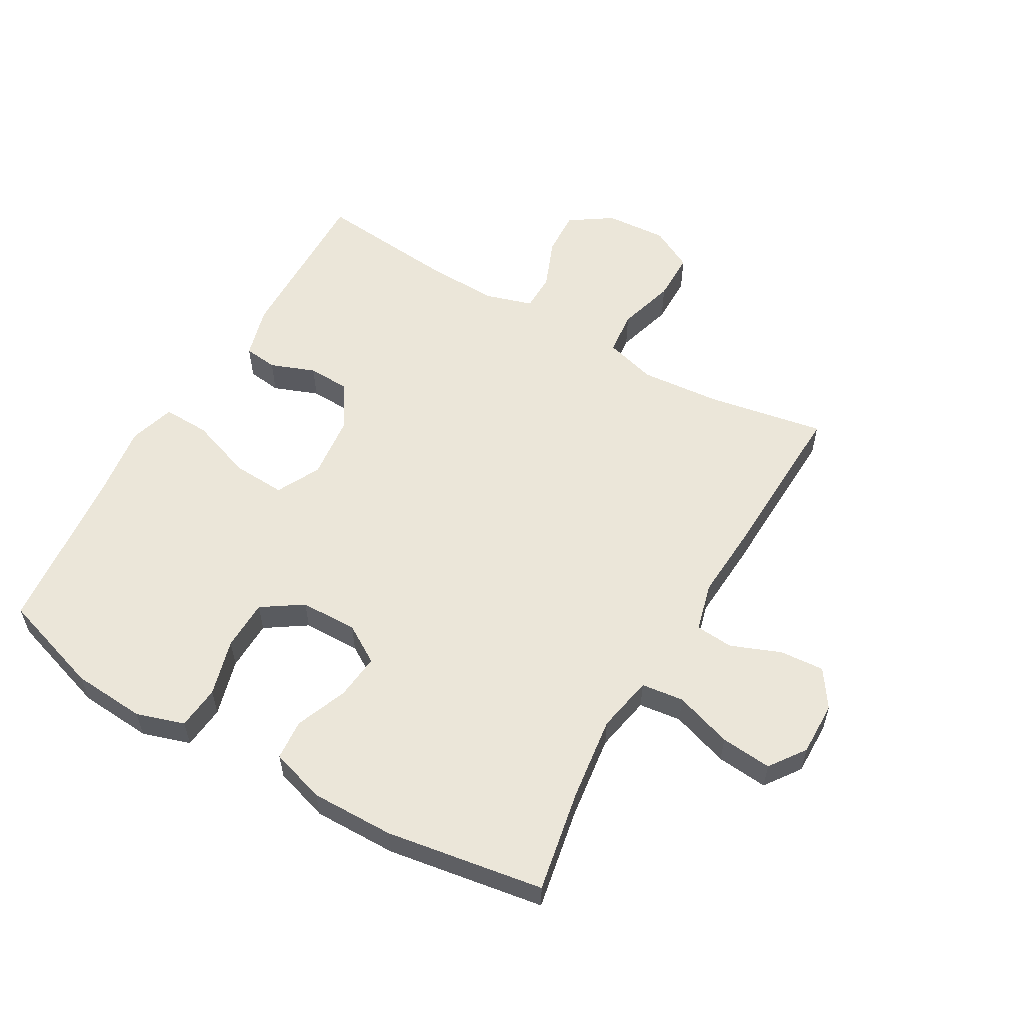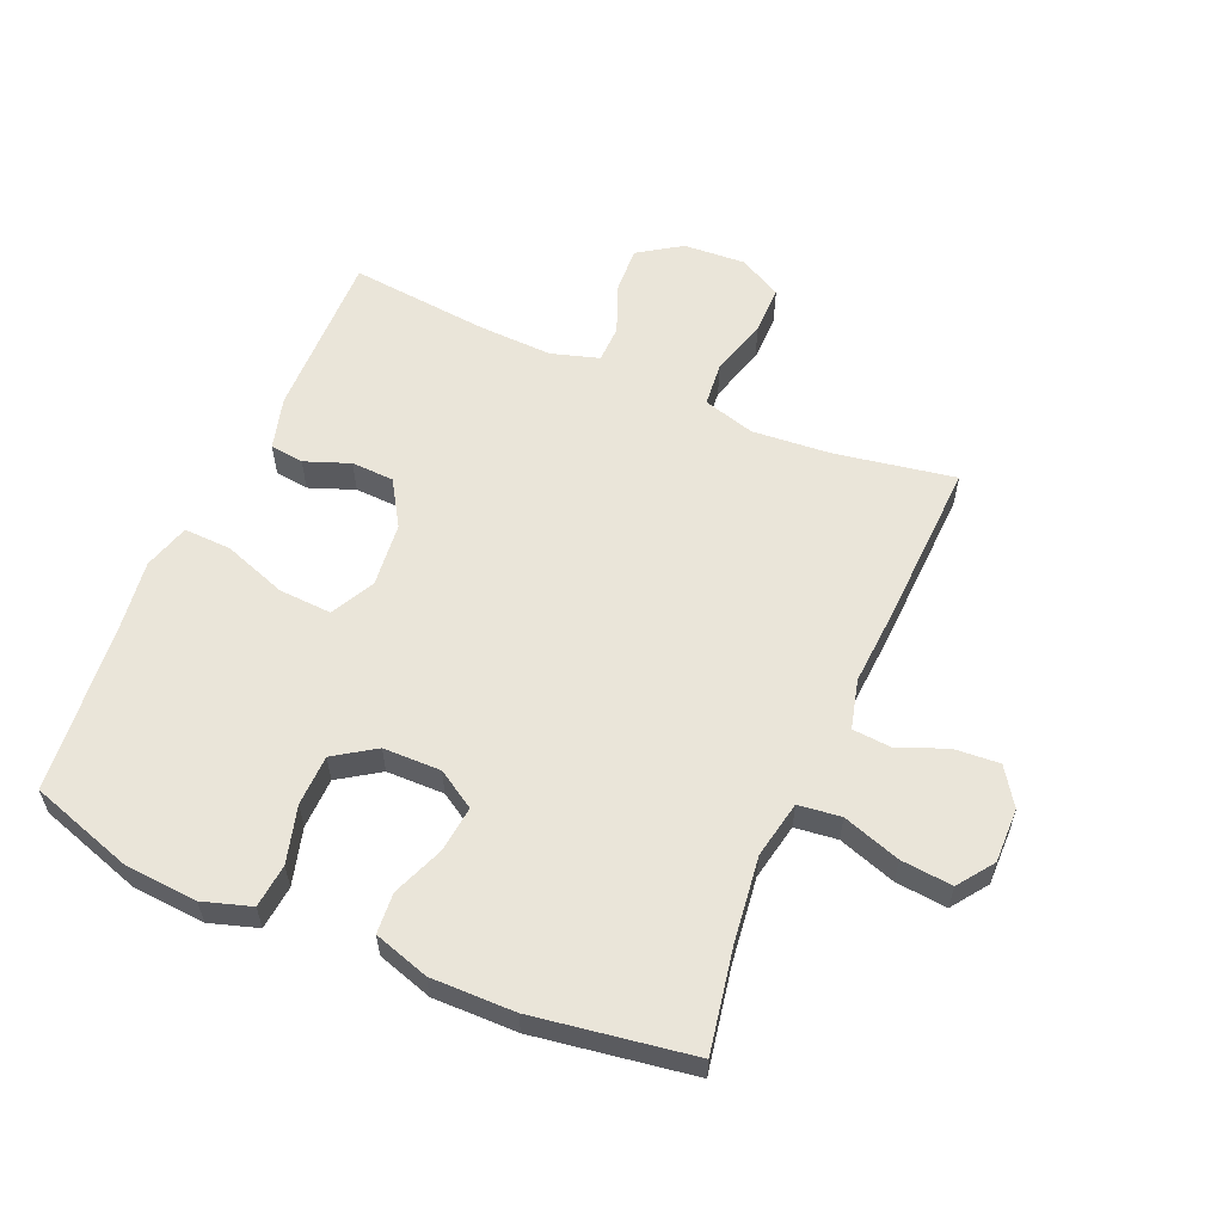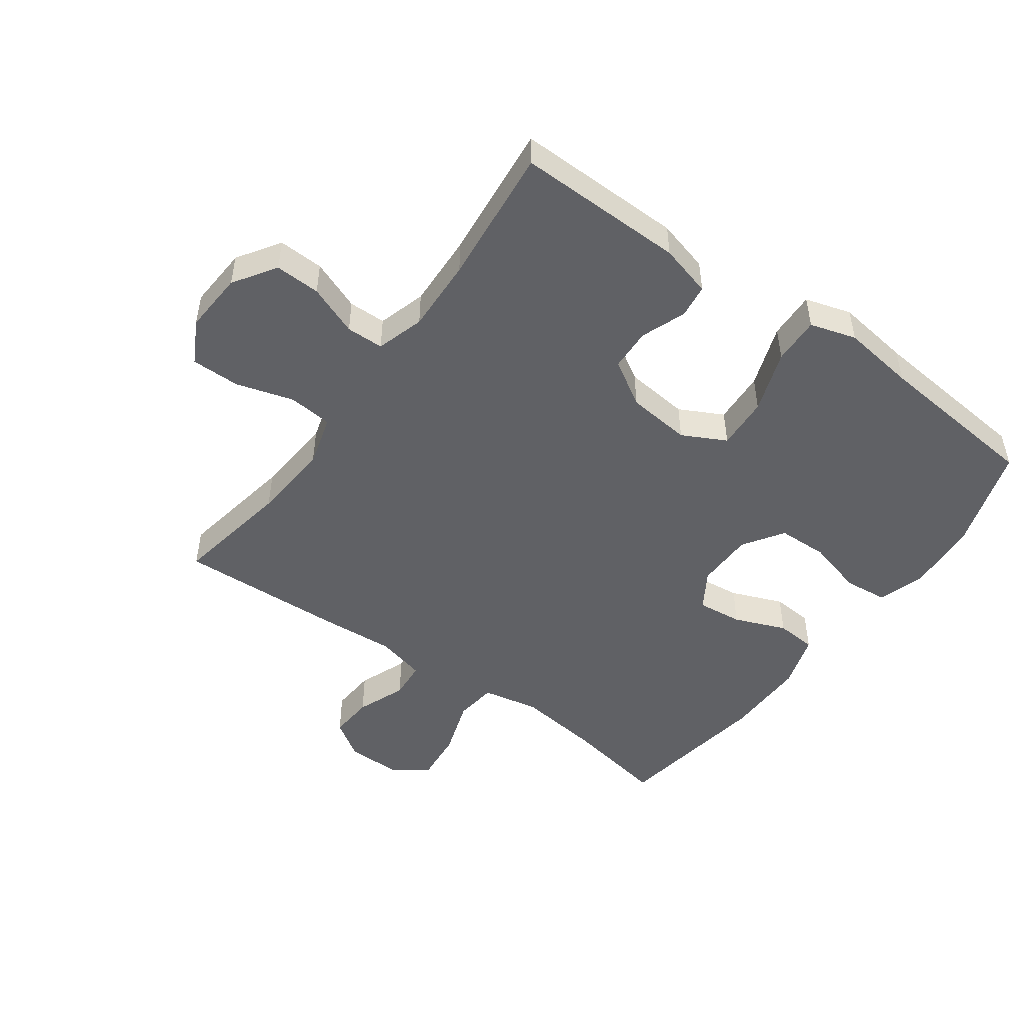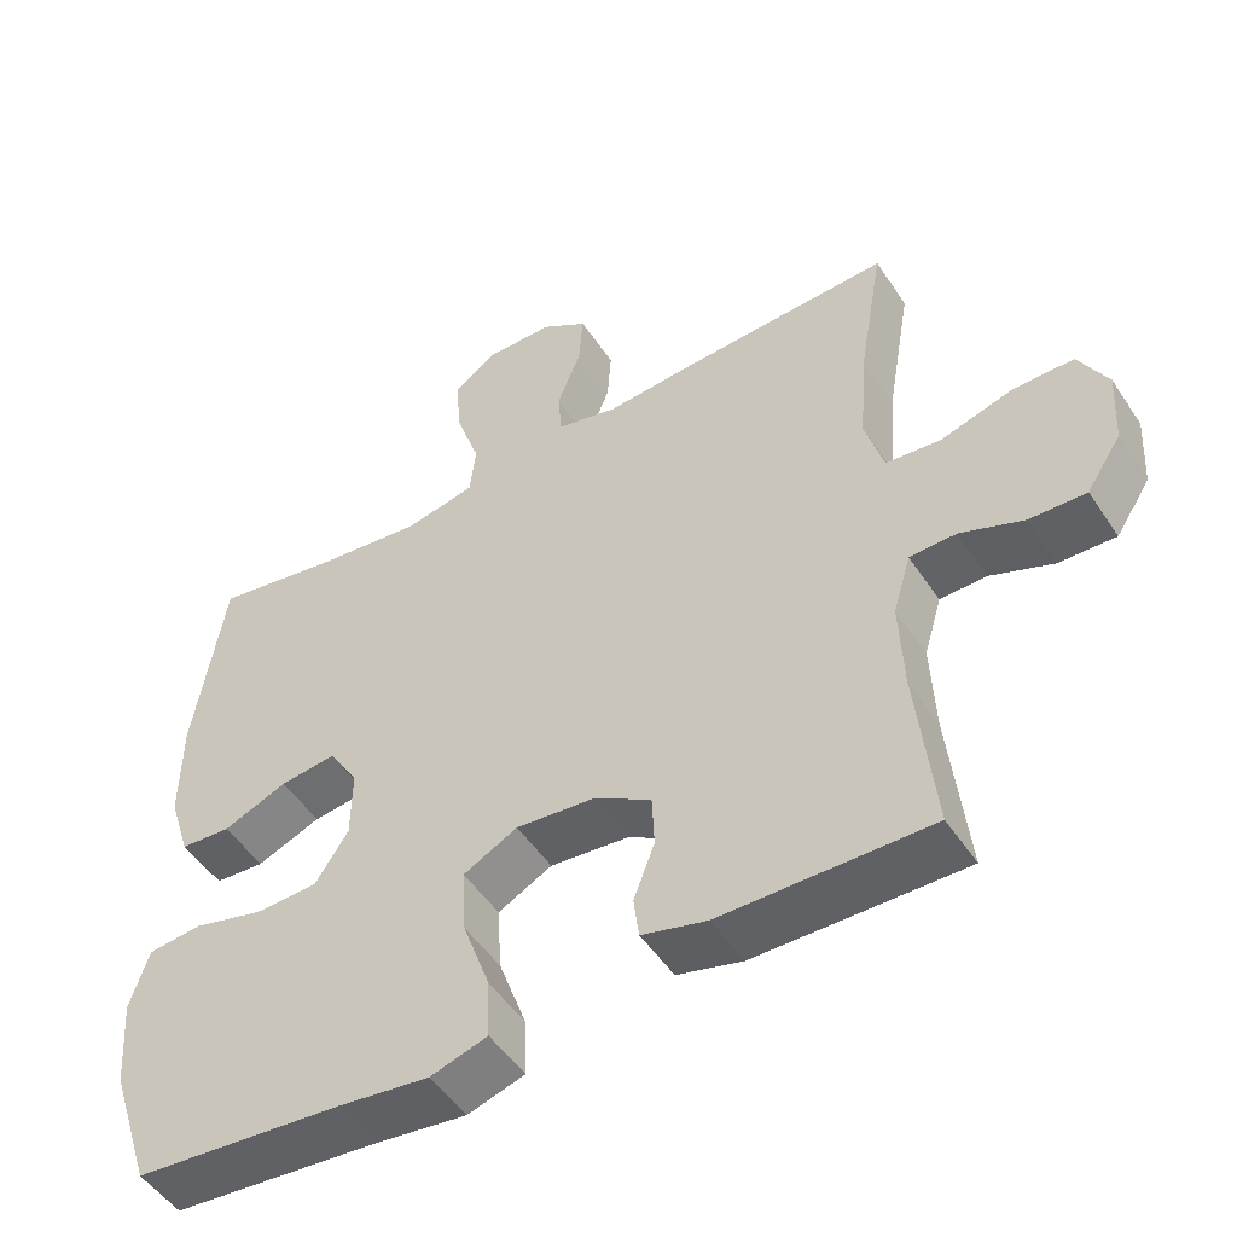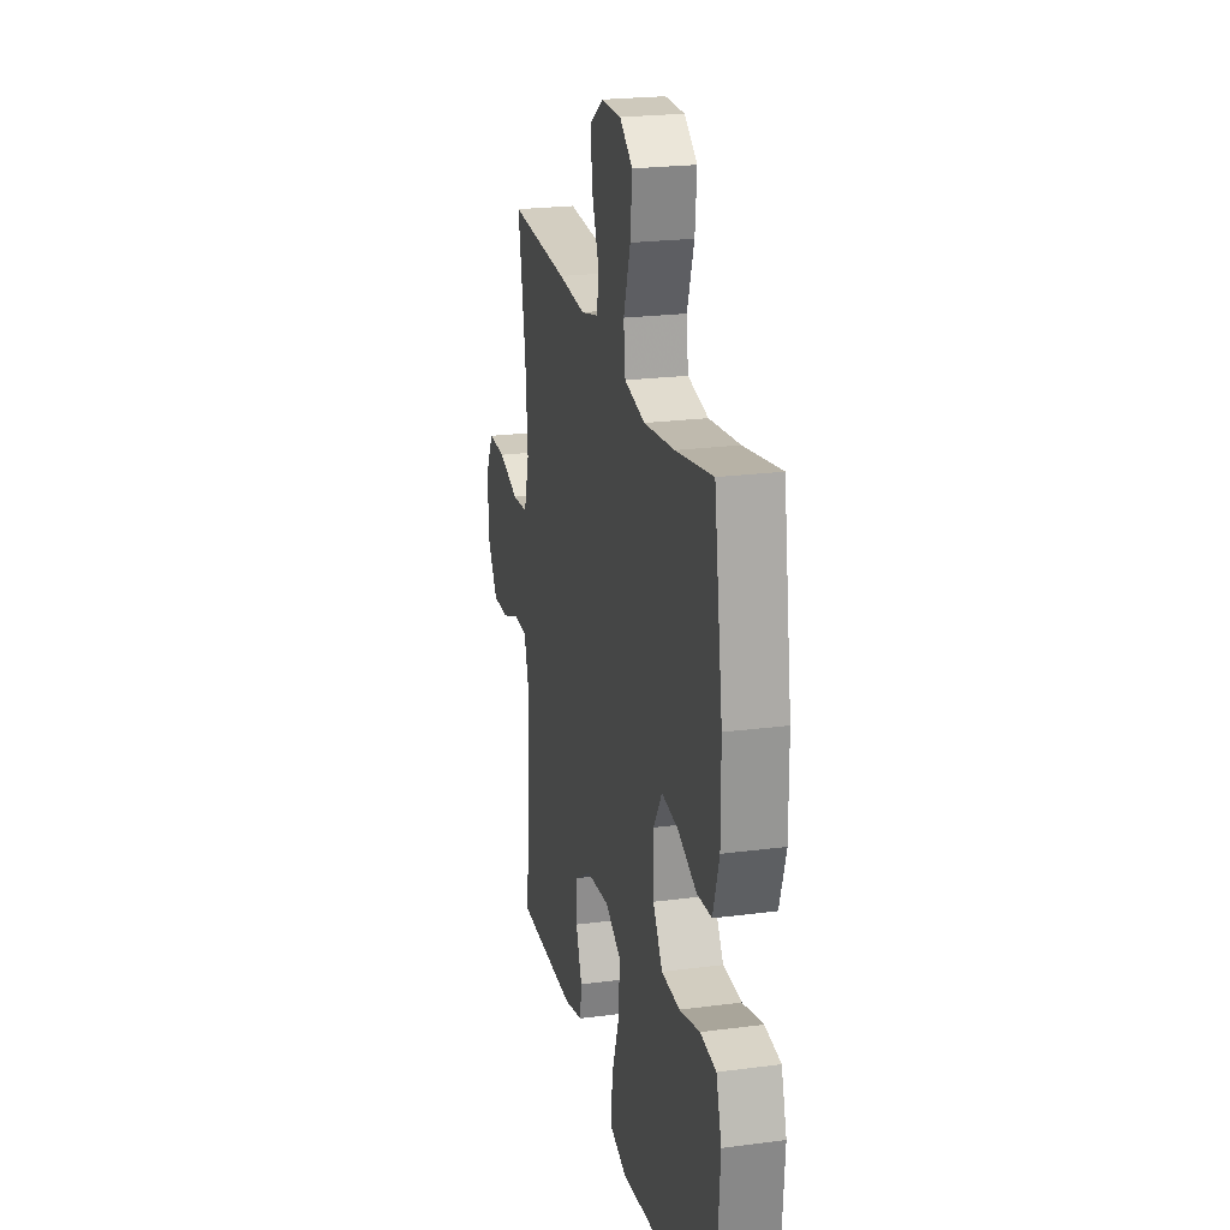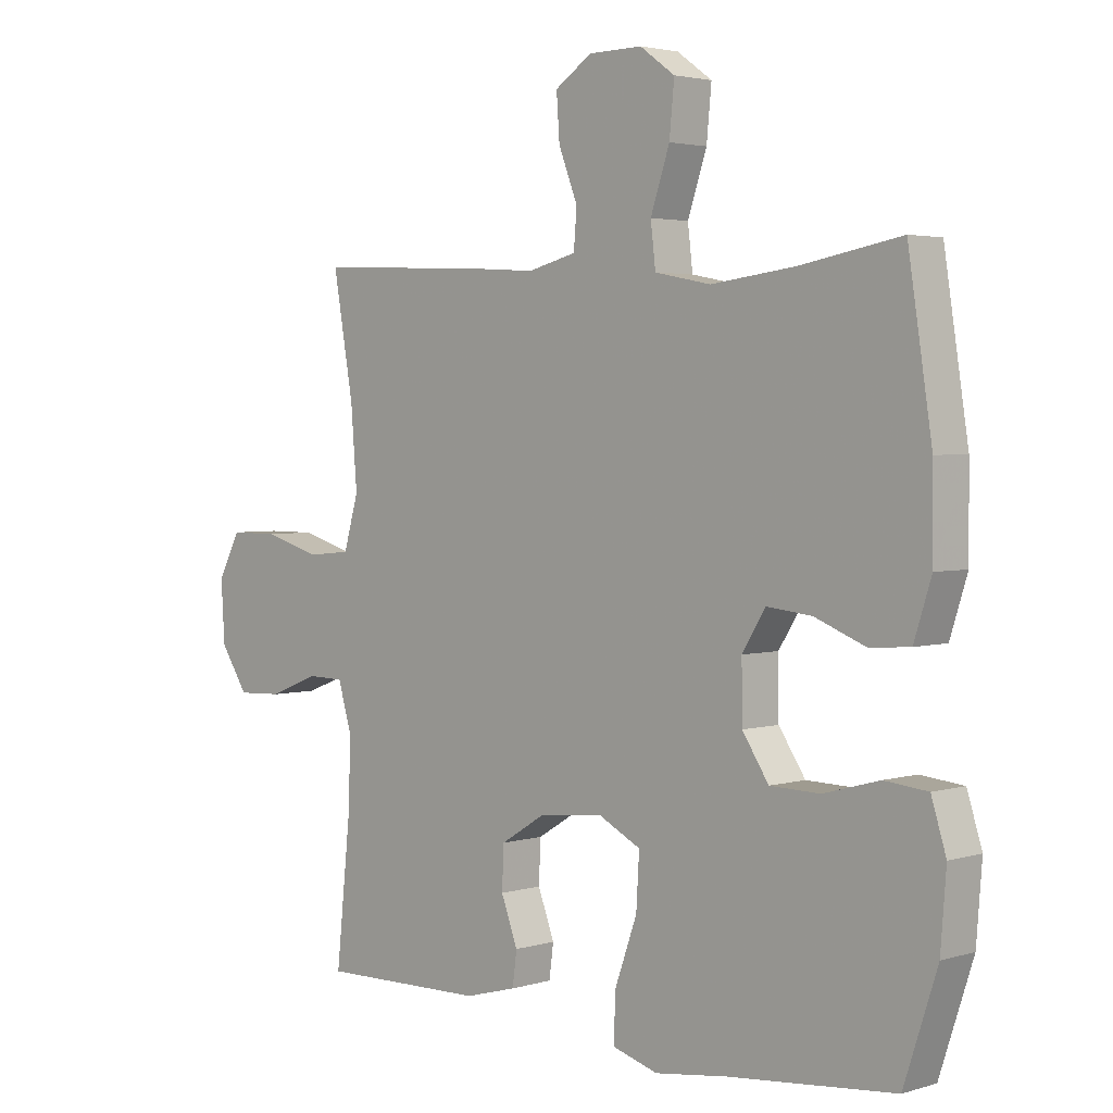
<metadata>
{"format":"obj","ext":"obj","renderer":"f3d","projection":"perspective","resolution":1024,"background":"white","views":[{"elev":56.9,"azim":-60.3,"up":"+Y"},{"elev":58.3,"azim":-66.8,"up":"+Y"},{"elev":-48.9,"azim":144.2,"up":"+Y"},{"elev":-50.4,"azim":32.4,"up":"+Z"},{"elev":22.9,"azim":-102.6,"up":"+Z"},{"elev":3.0,"azim":-135.6,"up":"+Z"}]}
</metadata>
<code>
v 0.5 0.07 -0.5
v 0.23 0.07 -0.495
v 0.146 0.07 -0.472
v 0.139 0.07 -0.418
v 0.166 0.07 -0.346
v 0.163 0.07 -0.278
v 0.09 0.07 -0.233
v -0.013 0.07 -0.222
v -0.083 0.07 -0.258
v -0.078 0.07 -0.343
v -0.042 0.07 -0.444
v -0.039 0.07 -0.52
v -0.113 0.07 -0.542
v -0.231 0.07 -0.526
v -0.5 0.07 -0.5
v -0.554 0.07 -0.335
v -0.563 0.07 -0.218
v -0.539 0.07 -0.141
v -0.469 0.07 -0.134
v -0.378 0.07 -0.159
v -0.297 0.07 -0.157
v -0.254 0.07 -0.092
v -0.253 0.07 0
v -0.291 0.07 0.061
v -0.364 0.07 0.053
v -0.447 0.07 0.02
v -0.512 0.07 0.025
v -0.54 0.07 0.113
v -0.539 0.07 0.247
v -0.5 0.07 0.5
v -0.336 0.07 0.47
v -0.2 0.07 0.453
v -0.109 0.07 0.471
v -0.101 0.07 0.539
v -0.132 0.07 0.631
v -0.14 0.07 0.713
v -0.083 0.07 0.754
v 0.004 0.07 0.753
v 0.064 0.07 0.713
v 0.059 0.07 0.641
v 0.028 0.07 0.562
v 0.033 0.07 0.501
v 0.112 0.07 0.481
v 0.234 0.07 0.489
v 0.5 0.07 0.5
v 0.467 0.07 0.31
v 0.457 0.07 0.183
v 0.481 0.07 0.1
v 0.552 0.07 0.093
v 0.644 0.07 0.12
v 0.723 0.07 0.12
v 0.76 0.07 0.051
v 0.754 0.07 -0.048
v 0.709 0.07 -0.116
v 0.636 0.07 -0.113
v 0.555 0.07 -0.081
v 0.495 0.07 -0.082
v 0.472 0.07 -0.159
v 0.477 0.07 -0.278
v 0.5 0 -0.5
v 0.23 0 -0.495
v 0.146 0 -0.472
v 0.139 0 -0.418
v 0.166 0 -0.346
v 0.163 0 -0.278
v 0.09 0 -0.233
v -0.013 0 -0.222
v -0.083 0 -0.258
v -0.078 0 -0.343
v -0.042 0 -0.444
v -0.039 0 -0.52
v -0.113 0 -0.542
v -0.231 0 -0.526
v -0.5 0 -0.5
v -0.554 0 -0.335
v -0.563 0 -0.218
v -0.539 0 -0.141
v -0.469 0 -0.134
v -0.378 0 -0.159
v -0.297 0 -0.157
v -0.254 0 -0.092
v -0.253 0 0
v -0.291 0 0.061
v -0.364 0 0.053
v -0.447 0 0.02
v -0.512 0 0.025
v -0.54 0 0.113
v -0.539 0 0.247
v -0.5 0 0.5
v -0.336 0 0.47
v -0.2 0 0.453
v -0.109 0 0.471
v -0.101 0 0.539
v -0.132 0 0.631
v -0.14 0 0.713
v -0.083 0 0.754
v 0.004 0 0.753
v 0.064 0 0.713
v 0.059 0 0.641
v 0.028 0 0.562
v 0.033 0 0.501
v 0.112 0 0.481
v 0.234 0 0.489
v 0.5 0 0.5
v 0.467 0 0.31
v 0.457 0 0.183
v 0.481 0 0.1
v 0.552 0 0.093
v 0.644 0 0.12
v 0.723 0 0.12
v 0.76 0 0.051
v 0.754 0 -0.048
v 0.709 0 -0.116
v 0.636 0 -0.113
v 0.555 0 -0.081
v 0.495 0 -0.082
v 0.472 0 -0.159
v 0.477 0 -0.278
f 53 54 55 56
f 53 56 57
f 52 53 57
f 49 50 51 52
f 48 49 52 57
f 47 48 57 58
f 43 44 45 46
f 42 43 46 47
f 38 39 40 41
f 38 41 42
f 37 38 42
f 34 35 36 37
f 34 37 42
f 33 34 42 47
f 28 29 30 31
f 28 31 32
f 25 26 27 28
f 24 25 28 32
f 23 24 32 33
f 17 18 19 20
f 17 20 21
f 14 15 16 17
f 14 17 21
f 13 14 21 22
f 10 11 12 13
f 9 10 13 22
f 2 3 4 5
f 59 1 2 5
f 59 5 6
f 58 59 6 7
f 47 58 7 8
f 22 23 33 47
f 8 9 22 47
f 115 114 113 112
f 116 115 112
f 116 112 111
f 111 110 109 108
f 116 111 108 107
f 117 116 107 106
f 105 104 103 102
f 106 105 102 101
f 100 99 98 97
f 101 100 97
f 101 97 96
f 96 95 94 93
f 101 96 93
f 106 101 93 92
f 90 89 88 87
f 91 90 87
f 87 86 85 84
f 91 87 84 83
f 92 91 83 82
f 79 78 77 76
f 80 79 76
f 76 75 74 73
f 80 76 73
f 81 80 73 72
f 72 71 70 69
f 81 72 69 68
f 64 63 62 61
f 64 61 60 118
f 65 64 118
f 66 65 118 117
f 67 66 117 106
f 106 92 82 81
f 106 81 68 67
f 1 60 61 2
f 2 61 62 3
f 3 62 63 4
f 4 63 64 5
f 5 64 65 6
f 6 65 66 7
f 7 66 67 8
f 8 67 68 9
f 9 68 69 10
f 10 69 70 11
f 11 70 71 12
f 12 71 72 13
f 13 72 73 14
f 14 73 74 15
f 15 74 75 16
f 16 75 76 17
f 17 76 77 18
f 18 77 78 19
f 19 78 79 20
f 20 79 80 21
f 21 80 81 22
f 22 81 82 23
f 23 82 83 24
f 24 83 84 25
f 25 84 85 26
f 26 85 86 27
f 27 86 87 28
f 28 87 88 29
f 29 88 89 30
f 30 89 90 31
f 31 90 91 32
f 32 91 92 33
f 33 92 93 34
f 34 93 94 35
f 35 94 95 36
f 36 95 96 37
f 37 96 97 38
f 38 97 98 39
f 39 98 99 40
f 40 99 100 41
f 41 100 101 42
f 42 101 102 43
f 43 102 103 44
f 44 103 104 45
f 45 104 105 46
f 46 105 106 47
f 47 106 107 48
f 48 107 108 49
f 49 108 109 50
f 50 109 110 51
f 51 110 111 52
f 52 111 112 53
f 53 112 113 54
f 54 113 114 55
f 55 114 115 56
f 56 115 116 57
f 57 116 117 58
f 58 117 118 59
f 59 118 60 1

</code>
